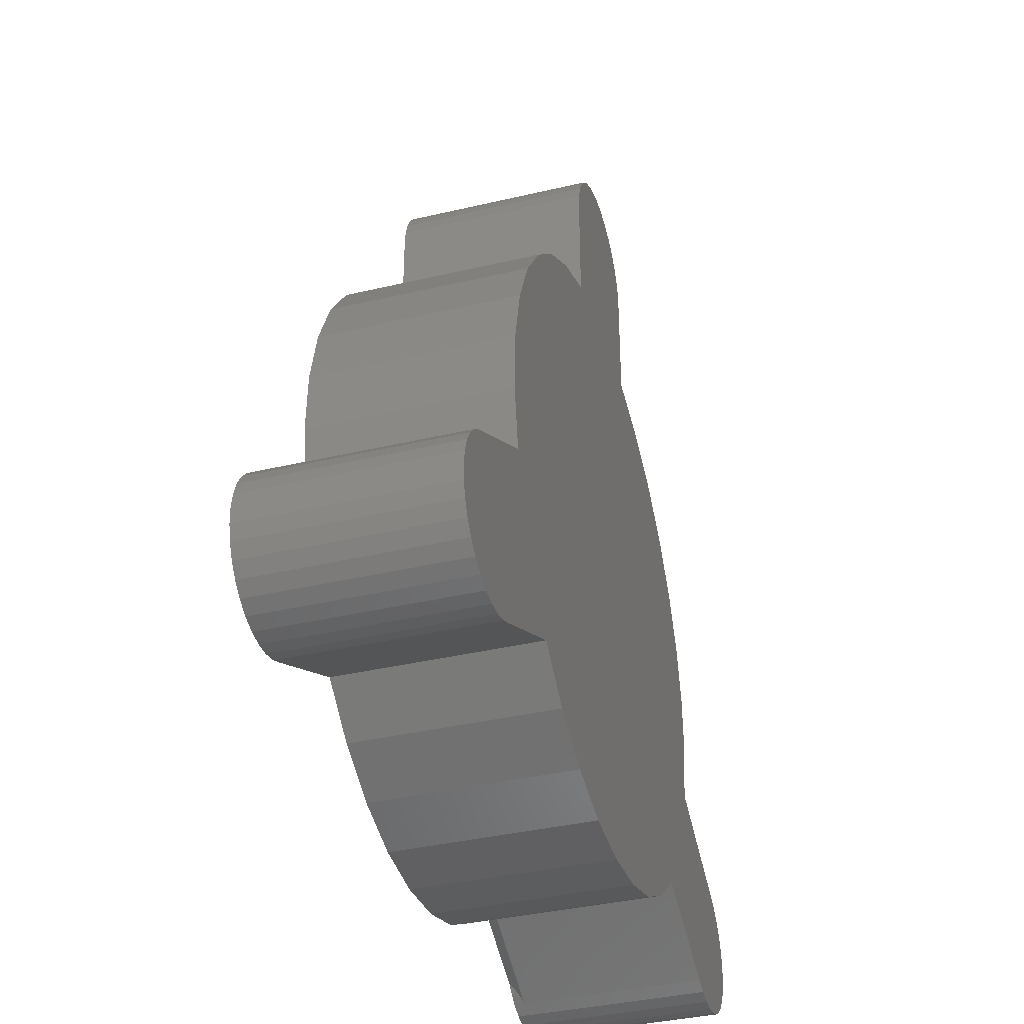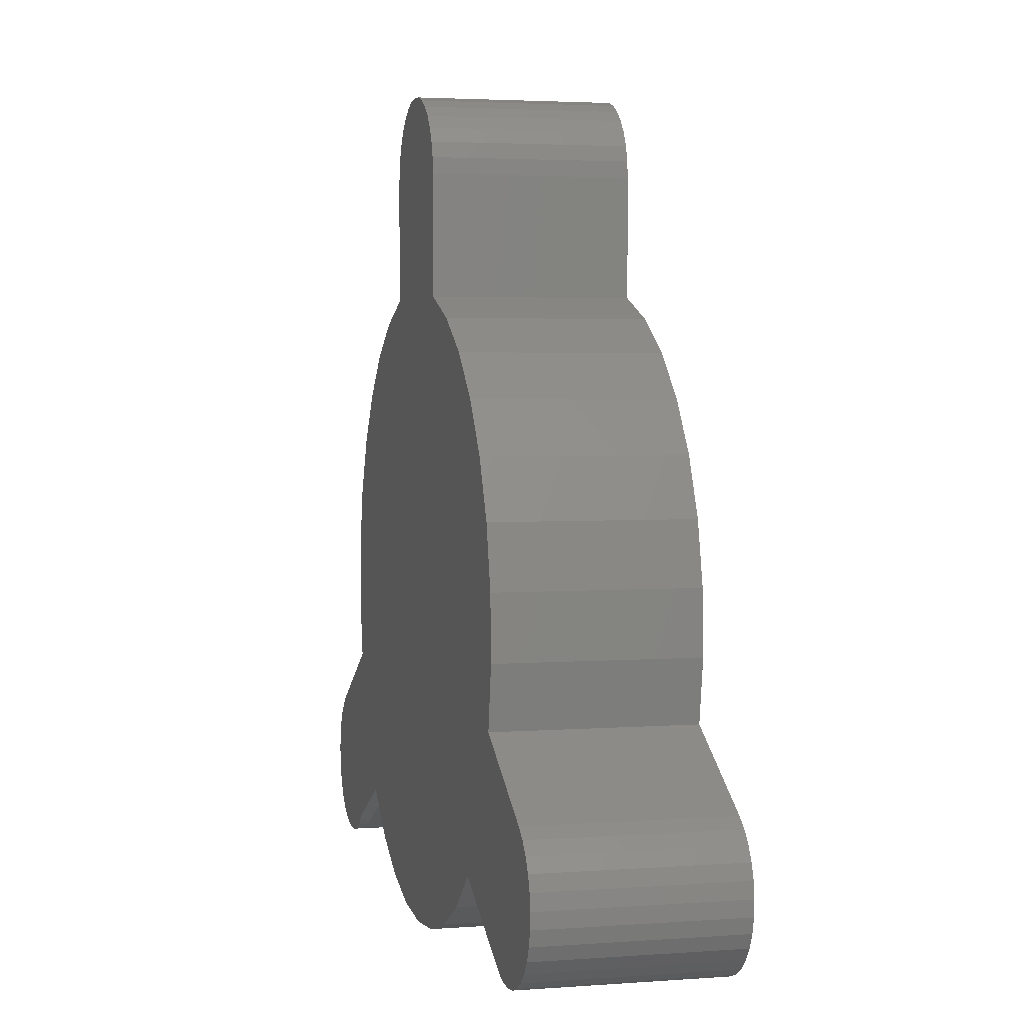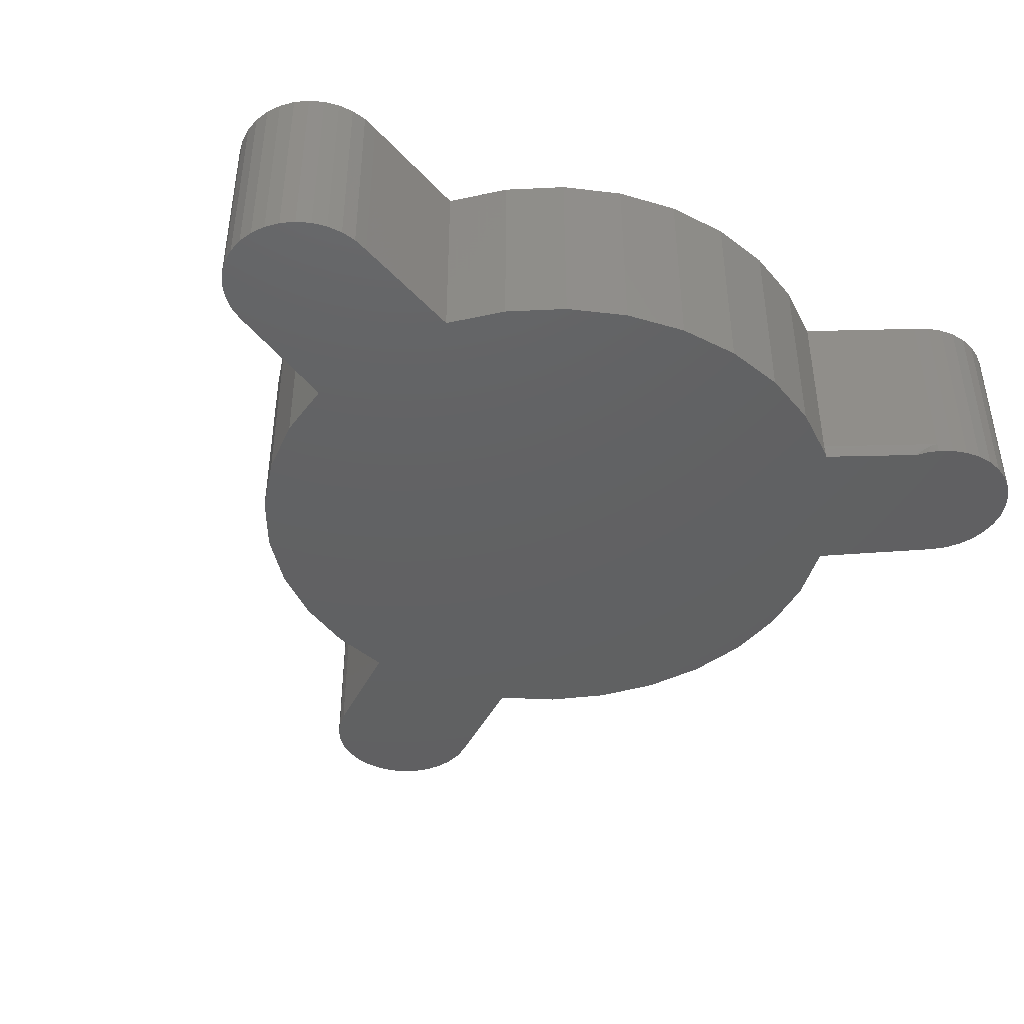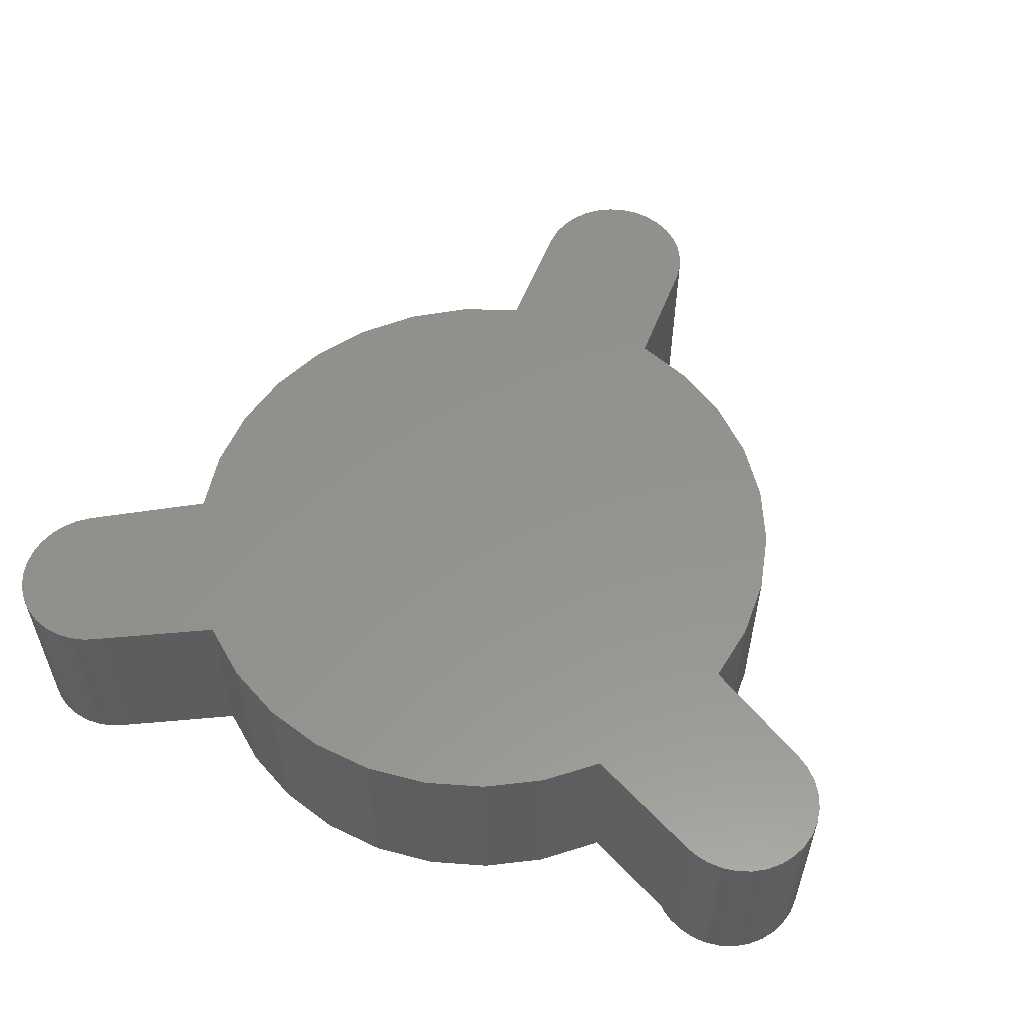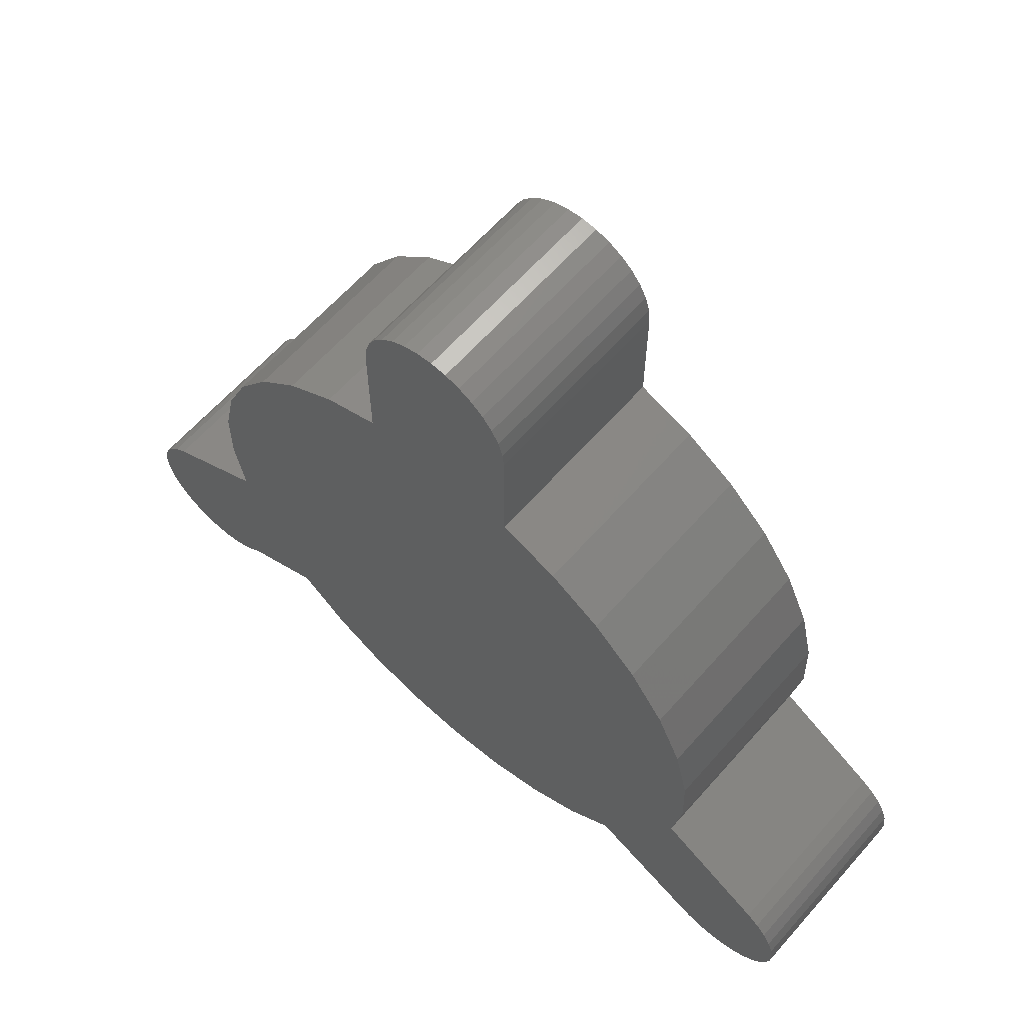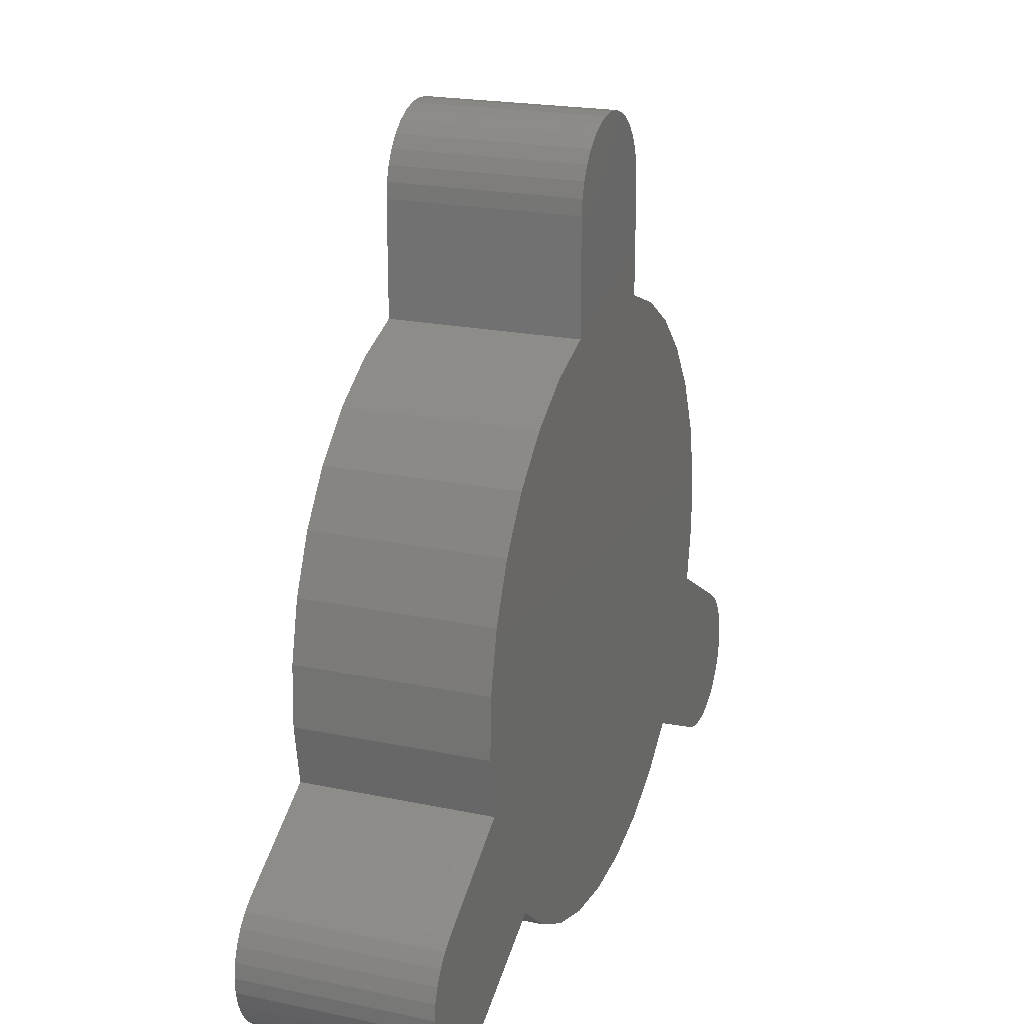
<metadata>
{"format":"stl","ext":"stl","renderer":"f3d","projection":"perspective","resolution":1024,"background":"white","views":[{"elev":-37.4,"azim":106.9,"up":"+Z"},{"elev":3.3,"azim":75.9,"up":"+Z"},{"elev":-42.9,"azim":155.1,"up":"+Y"},{"elev":56.0,"azim":-158.8,"up":"+Y"},{"elev":63.0,"azim":41.4,"up":"+Z"},{"elev":20.9,"azim":110.7,"up":"+Z"}]}
</metadata>
<code>
# stl→obj: 164 verts, 324 faces
v -0.4618 -0.2891 -0.3898
v -0.4745 -0.2891 -0.4019
v -0.4635 -0.2873 -0.3916
v -0.471 -0.2809 -0.399
v -0.4803 -0.2758 -0.4065
v -0.4887 -0.2891 -0.412
v -0.4887 -0.2734 -0.412
v -0.5095 -0.2891 -0.4218
v -0.5095 -1.736e-18 -0.4218
v -0.4887 1.116e-18 -0.412
v -0.5318 -4.522e-18 -0.4274
v -0.5318 -0.2891 -0.4274
v -0.5548 -7.133e-18 -0.4286
v -0.5548 -0.2891 -0.4286
v -0.5775 -9.471e-18 -0.4252
v -0.5775 -0.2891 -0.4252
v -0.5991 -1.144e-17 -0.4175
v -0.5991 -0.2891 -0.4175
v -0.6189 -1.298e-17 -0.4057
v -0.6189 -0.2891 -0.4057
v -0.6359 -1.401e-17 -0.3902
v -0.6359 -0.2891 -0.3902
v -0.6496 -1.451e-17 -0.3718
v -0.6496 -0.2891 -0.3718
v -0.6594 -1.445e-17 -0.351
v -0.6594 -0.2891 -0.351
v -0.665 -1.383e-17 -0.3287
v -0.665 -0.2891 -0.3287
v -0.6662 -1.268e-17 -0.3058
v -0.6662 -0.2891 -0.3058
v -0.6628 -1.105e-17 -0.283
v -0.6628 -0.2891 -0.283
v -0.6551 -8.989e-18 -0.2614
v -0.6551 -0.2891 -0.2614
v -0.6433 -6.584e-18 -0.2417
v -0.6433 -0.2891 -0.2417
v -0.6278 -3.925e-18 -0.2246
v -0.6278 -0.2891 -0.2246
v -0.6094 -1.116e-18 -0.2109
v -0.6094 -0.2891 -0.2109
v -0.3279 -0.2734 -0.3316
v -0.3279 2.456e-17 -0.3316
v -0.2575 3.318e-17 -0.3893
v -0.3279 -0.2891 -0.3316
v -0.3336 -0.2891 -0.3257
v -0.2575 -0.2891 -0.3893
v 0.3289 1.015e-16 -0.3316
v 0.3289 -0.2891 -0.3316
v 0.2586 9.048e-17 -0.3893
v 0.2586 -0.2891 -0.3893
v 0.1783 7.918e-17 -0.4323
v 0.1783 -0.2891 -0.4323
v 0.09114 6.804e-17 -0.4587
v 0.09114 -0.2891 -0.4587
v 0.0005345 5.748e-17 -0.4676
v 0.0005345 -0.2891 -0.4676
v -0.09007 4.792e-17 -0.4587
v -0.09007 -0.2891 -0.4587
v -0.1772 3.971e-17 -0.4323
v -0.1772 -0.2891 -0.4323
v -0.0297 -0.2891 0.7519
v 0.01737 -0.2891 0.7519
v -0.006168 -0.2891 0.7542
v -0.05234 -0.2891 0.745
v 0.04 -0.2891 0.745
v -0.07319 -0.2891 0.7339
v 0.6002 -0.2891 -0.4175
v 0.5106 -0.2891 -0.4218
v 0.5786 -0.2891 -0.4252
v 0.5329 -0.2891 -0.4274
v 0.5558 -0.2891 -0.4286
v 0.6661 -0.2891 -0.3287
v 0.6672 -0.2891 -0.3058
v 0.4898 -0.2891 -0.412
v 0.6199 -0.2891 -0.4057
v 0.637 -0.2891 -0.3902
v 0.6507 -0.2891 -0.3718
v 0.6605 -0.2891 -0.351
v 0.6639 -0.2891 -0.283
v 0.6561 -0.2891 -0.2614
v 0.6443 -0.2891 -0.2417
v 0.6289 -0.2891 -0.2246
v 0.6104 -0.2891 -0.2109
v -0.4485 -0.2891 -0.1171
v 0.4496 -0.2891 -0.1171
v -0.4647 -0.2891 -0.02705
v 0.4644 -0.2891 -0.02587
v -0.4631 -0.2891 0.06443
v 0.4611 -0.2891 0.06649
v -0.4436 -0.2891 0.1538
v 0.4398 -0.2891 0.1564
v -0.407 -0.2891 0.2377
v 0.4014 -0.2891 0.2405
v -0.3548 -0.2891 0.3129
v 0.3473 -0.2891 0.3155
v -0.289 -0.2891 0.3764
v 0.2797 -0.2891 0.3784
v -0.212 -0.2891 0.4258
v 0.2011 -0.2891 0.427
v -0.1268 -0.2891 0.4593
v 0.1145 -0.2891 0.4593
v -0.1268 -0.2891 0.6336
v 0.1145 -0.2891 0.6336
v -0.1245 -0.2891 0.6571
v 0.1122 -0.2891 0.6571
v -0.1176 -0.2891 0.6797
v 0.1053 -0.2891 0.6797
v -0.1065 -0.2891 0.7006
v 0.09414 -0.2891 0.7006
v -0.09147 -0.2891 0.7189
v 0.07914 -0.2891 0.7189
v 0.06086 -0.2891 0.7339
v 0.1145 1.22e-16 0.4593
v 0.2011 1.298e-16 0.427
v 0.2797 1.358e-16 0.3784
v 0.3473 1.398e-16 0.3155
v 0.4014 1.417e-16 0.2405
v 0.4398 1.413e-16 0.1564
v 0.4611 1.386e-16 0.06649
v 0.4644 1.339e-16 -0.02587
v 0.4496 1.228e-16 -0.1171
v -0.006168 1.177e-16 0.7542
v 0.01737 1.202e-16 0.7519
v -0.0297 1.15e-16 0.7519
v -0.05234 1.121e-16 0.745
v 0.04 1.223e-16 0.745
v -0.07319 1.091e-16 0.7339
v 0.5786 1.079e-16 -0.4252
v 0.5106 1.005e-16 -0.4218
v 0.6002 1.107e-16 -0.4175
v 0.5329 1.027e-16 -0.4274
v 0.5558 1.052e-16 -0.4286
v 0.4898 1.109e-16 -0.412
v 0.6661 1.229e-16 -0.3287
v 0.6605 1.211e-16 -0.351
v 0.6507 1.188e-16 -0.3718
v 0.637 1.163e-16 -0.3902
v 0.6199 1.135e-16 -0.4057
v 0.06086 1.24e-16 0.7339
v 0.07914 1.252e-16 0.7189
v -0.09147 1.063e-16 0.7189
v 0.09414 1.259e-16 0.7006
v -0.1065 1.036e-16 0.7006
v 0.1053 1.26e-16 0.6797
v -0.1176 1.012e-16 0.6797
v 0.1122 1.255e-16 0.6571
v -0.1245 9.919e-17 0.6571
v 0.1145 1.272e-16 0.6336
v -0.1268 9.763e-17 0.6336
v -0.1268 9.078e-17 0.4593
v -0.212 8.274e-17 0.4258
v -0.289 7.145e-17 0.3764
v -0.3548 6.061e-17 0.3129
v -0.407 5.064e-17 0.2377
v -0.4436 4.193e-17 0.1538
v -0.4631 3.48e-17 0.06443
v -0.4647 2.954e-17 -0.02705
v -0.4485 2.634e-17 -0.1171
v 0.6104 1.233e-16 -0.2109
v 0.6289 1.246e-16 -0.2246
v 0.6443 1.254e-16 -0.2417
v 0.6561 1.256e-16 -0.2614
v 0.6639 1.252e-16 -0.283
v 0.6672 1.243e-16 -0.3058
f 1 2 3
f 2 4 3
f 5 4 2
f 6 5 2
f 7 5 6
f 7 6 8
f 7 8 9
f 7 9 10
f 9 8 11
f 11 8 12
f 11 12 13
f 13 12 14
f 13 14 15
f 15 14 16
f 15 16 17
f 17 16 18
f 17 18 19
f 19 18 20
f 19 20 21
f 21 20 22
f 21 22 23
f 23 22 24
f 23 24 25
f 25 24 26
f 25 26 27
f 27 26 28
f 27 28 29
f 29 28 30
f 29 30 31
f 31 30 32
f 31 32 33
f 33 32 34
f 33 34 35
f 35 34 36
f 35 36 37
f 37 36 38
f 37 38 39
f 39 38 40
f 41 42 43
f 44 45 41
f 44 41 43
f 44 43 46
f 47 48 49
f 49 48 50
f 49 50 51
f 51 50 52
f 51 52 53
f 53 52 54
f 53 54 55
f 55 54 56
f 55 56 57
f 57 56 58
f 57 58 59
f 59 58 60
f 59 60 43
f 43 60 46
f 18 16 8
f 12 8 16
f 16 14 12
f 61 62 63
f 62 61 64
f 62 64 65
f 65 64 66
f 67 68 69
f 69 68 70
f 69 70 71
f 44 46 50
f 44 50 48
f 44 48 72
f 44 72 45
f 45 72 73
f 45 73 30
f 45 30 28
f 45 28 1
f 6 2 20
f 6 20 18
f 6 18 8
f 74 68 67
f 74 67 75
f 74 75 76
f 74 76 77
f 74 77 78
f 74 78 72
f 74 72 48
f 1 28 26
f 1 26 24
f 1 24 22
f 1 22 20
f 1 20 2
f 30 73 32
f 32 73 79
f 32 79 34
f 34 79 80
f 34 80 36
f 36 80 81
f 36 81 38
f 38 81 82
f 38 82 40
f 40 82 83
f 40 83 84
f 84 83 85
f 84 85 86
f 86 85 87
f 86 87 88
f 88 87 89
f 88 89 90
f 90 89 91
f 90 91 92
f 92 91 93
f 92 93 94
f 94 93 95
f 94 95 96
f 96 95 97
f 96 97 98
f 98 97 99
f 98 99 100
f 100 99 101
f 100 101 102
f 102 101 103
f 102 103 104
f 104 103 105
f 104 105 106
f 106 105 107
f 106 107 108
f 108 107 109
f 108 109 110
f 110 109 111
f 110 111 66
f 66 111 112
f 66 112 65
f 50 46 52
f 52 46 60
f 52 60 54
f 54 60 58
f 54 58 56
f 10 42 7
f 7 42 41
f 113 101 114
f 114 101 99
f 114 99 115
f 115 99 97
f 115 97 116
f 116 97 95
f 116 95 117
f 117 95 93
f 117 93 118
f 118 93 91
f 118 91 119
f 119 91 89
f 119 89 120
f 120 89 87
f 120 87 121
f 121 87 85
f 41 45 1
f 41 1 3
f 41 3 4
f 41 4 5
f 41 5 7
f 9 15 17
f 15 9 11
f 11 13 15
f 122 123 124
f 125 124 123
f 126 125 123
f 127 125 126
f 128 129 130
f 131 129 128
f 132 131 128
f 133 47 134
f 133 134 135
f 133 135 136
f 133 136 137
f 133 137 138
f 133 138 130
f 133 130 129
f 42 10 25
f 42 25 27
f 42 27 134
f 42 134 47
f 42 47 49
f 42 49 43
f 10 9 17
f 10 17 19
f 10 19 21
f 10 21 23
f 10 23 25
f 126 139 127
f 127 139 140
f 127 140 141
f 141 140 142
f 141 142 143
f 143 142 144
f 143 144 145
f 145 144 146
f 145 146 147
f 147 146 148
f 147 148 149
f 149 148 113
f 149 113 150
f 150 113 114
f 150 114 151
f 151 114 115
f 151 115 152
f 152 115 116
f 152 116 153
f 153 116 117
f 153 117 154
f 154 117 118
f 154 118 155
f 155 118 119
f 155 119 156
f 156 119 120
f 156 120 157
f 157 120 121
f 157 121 158
f 158 121 159
f 158 159 39
f 39 159 160
f 39 160 37
f 37 160 161
f 37 161 35
f 35 161 162
f 35 162 33
f 33 162 163
f 33 163 31
f 31 163 164
f 31 164 29
f 29 164 134
f 29 134 27
f 55 57 53
f 53 57 59
f 53 59 51
f 51 59 43
f 51 43 49
f 158 39 84
f 84 39 40
f 158 84 157
f 157 84 86
f 157 86 156
f 156 86 88
f 156 88 155
f 155 88 90
f 155 90 154
f 154 90 92
f 154 92 153
f 153 92 94
f 153 94 152
f 152 94 96
f 152 96 151
f 151 96 98
f 151 98 150
f 150 98 100
f 149 150 102
f 102 150 100
f 149 102 147
f 147 102 104
f 147 104 145
f 145 104 106
f 145 106 143
f 143 106 108
f 143 108 141
f 141 108 110
f 141 110 127
f 127 110 66
f 127 66 125
f 125 66 64
f 125 64 124
f 124 64 61
f 124 61 122
f 122 61 63
f 122 63 123
f 123 63 62
f 123 62 126
f 126 62 65
f 126 65 139
f 139 65 112
f 139 112 140
f 140 112 111
f 140 111 142
f 142 111 109
f 142 109 144
f 144 109 107
f 144 107 146
f 146 107 105
f 146 105 148
f 148 105 103
f 113 148 101
f 101 148 103
f 159 121 83
f 83 121 85
f 159 83 160
f 160 83 82
f 160 82 161
f 161 82 81
f 161 81 162
f 162 81 80
f 162 80 163
f 163 80 79
f 163 79 164
f 164 79 73
f 164 73 134
f 134 73 72
f 134 72 135
f 135 72 78
f 135 78 136
f 136 78 77
f 136 77 137
f 137 77 76
f 137 76 138
f 138 76 75
f 138 75 130
f 130 75 67
f 130 67 128
f 128 67 69
f 128 69 132
f 132 69 71
f 132 71 131
f 131 71 70
f 131 70 129
f 129 70 68
f 129 68 133
f 133 68 74
f 47 133 48
f 48 133 74

</code>
